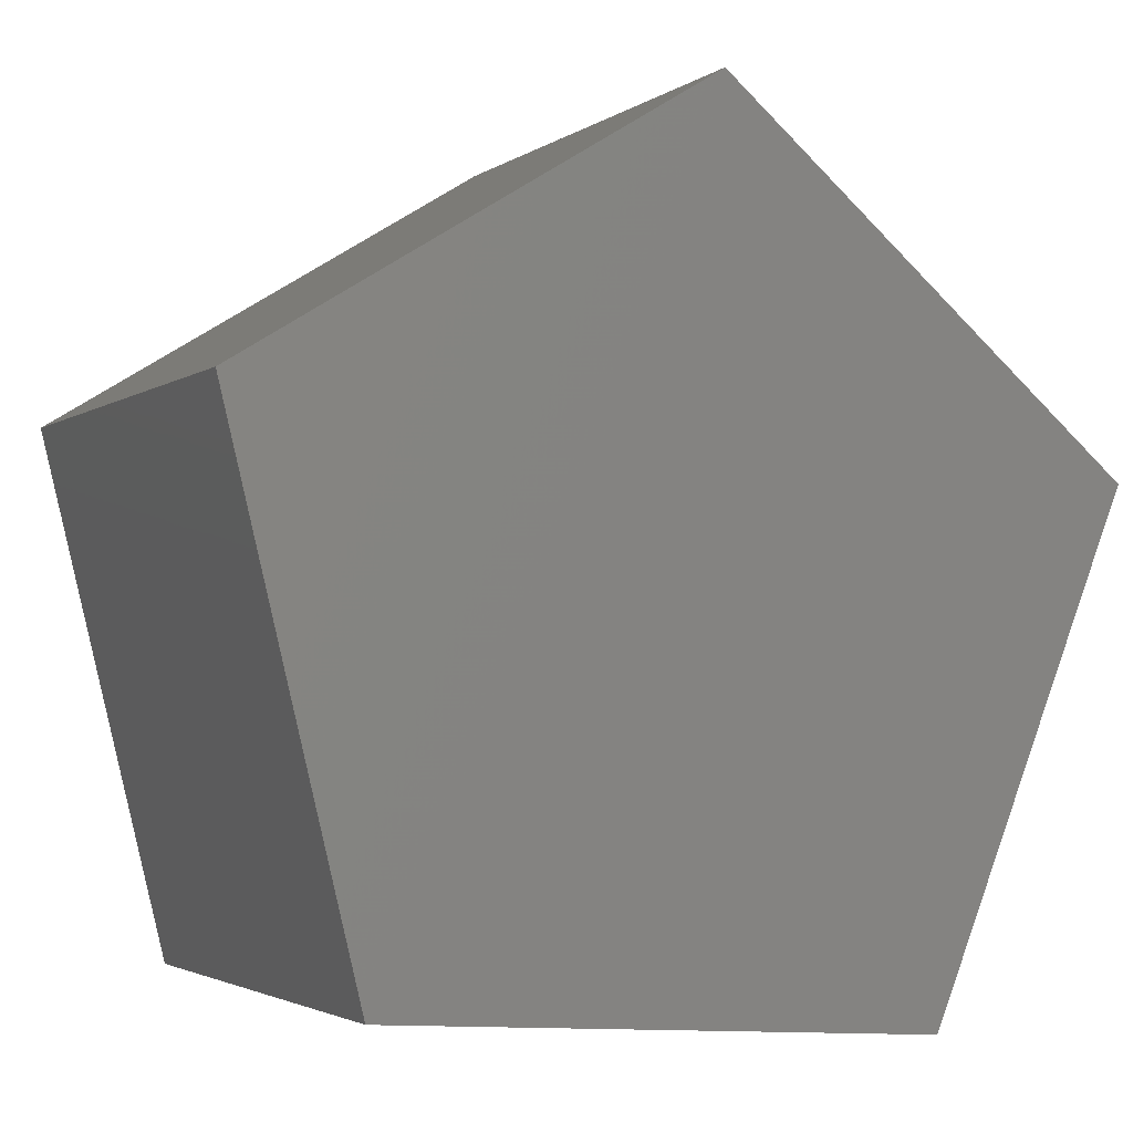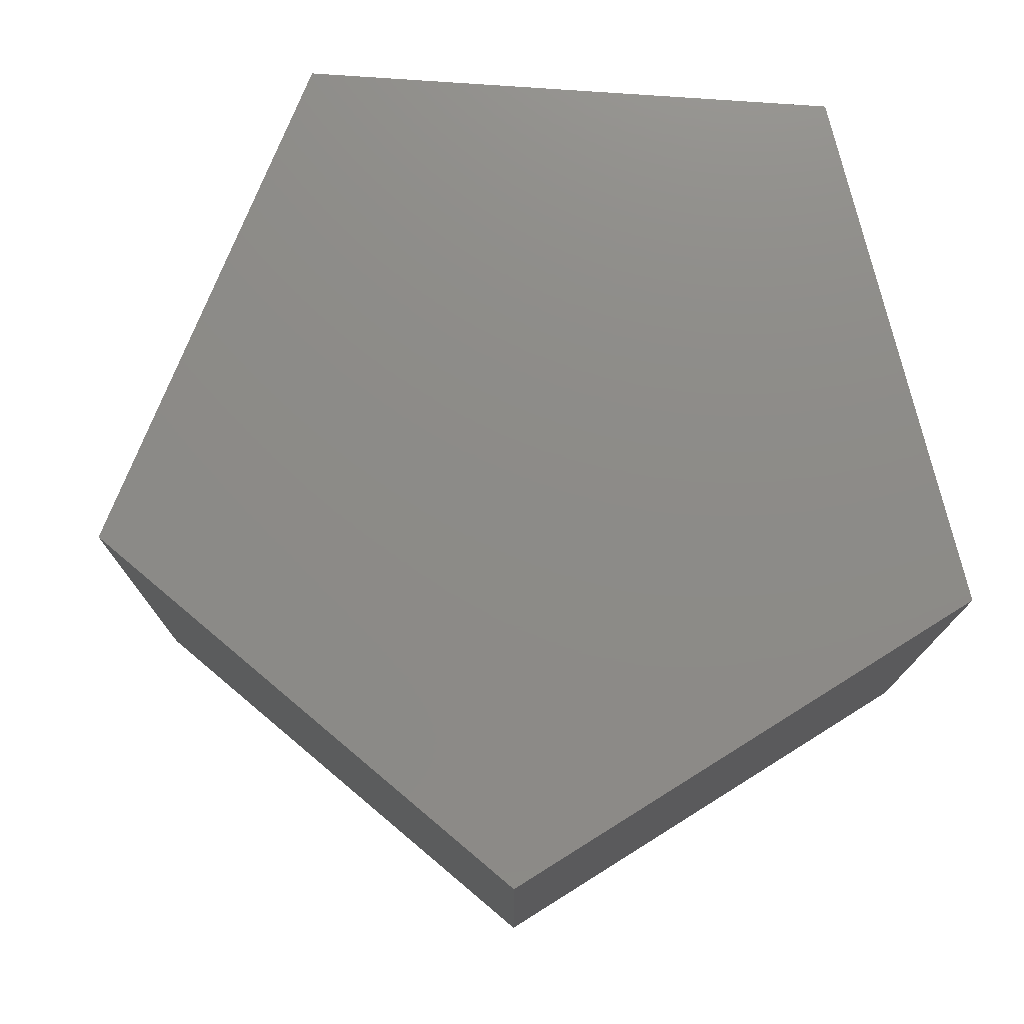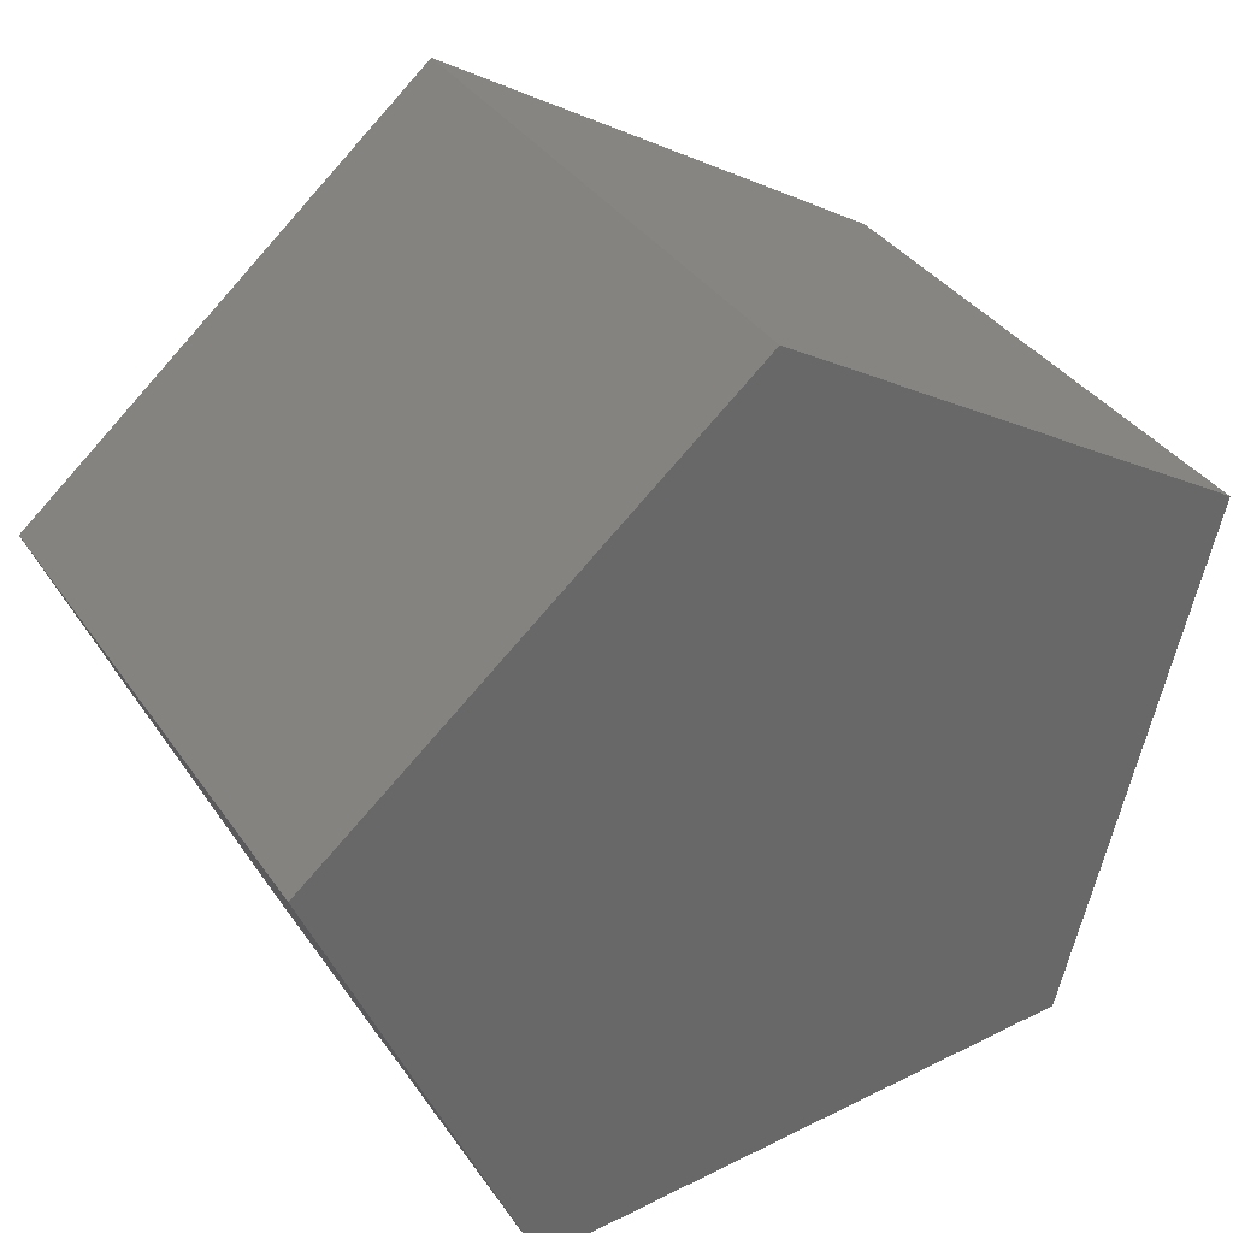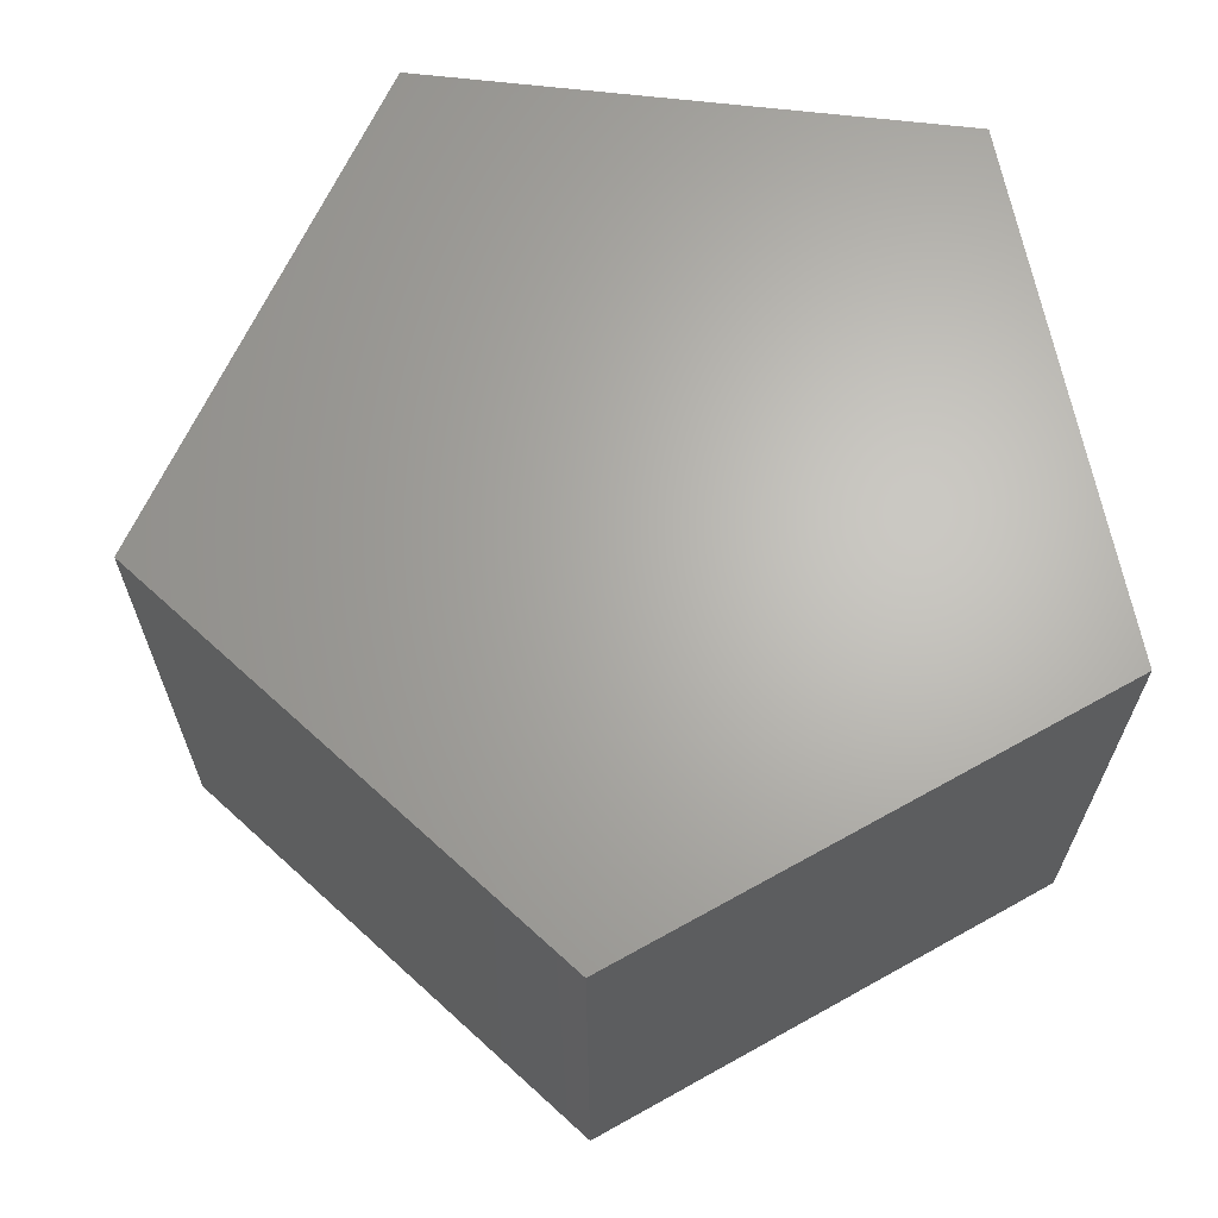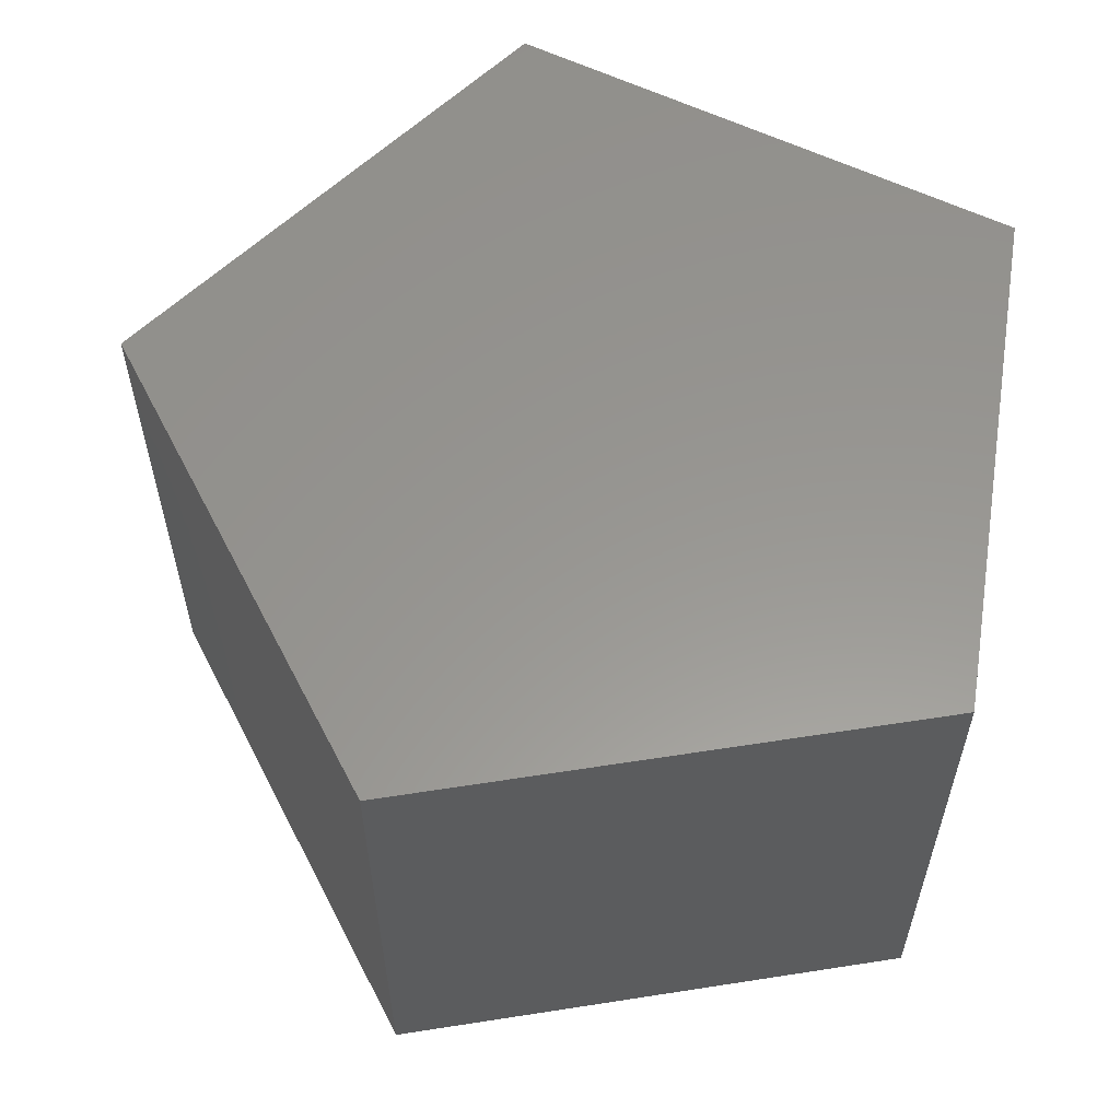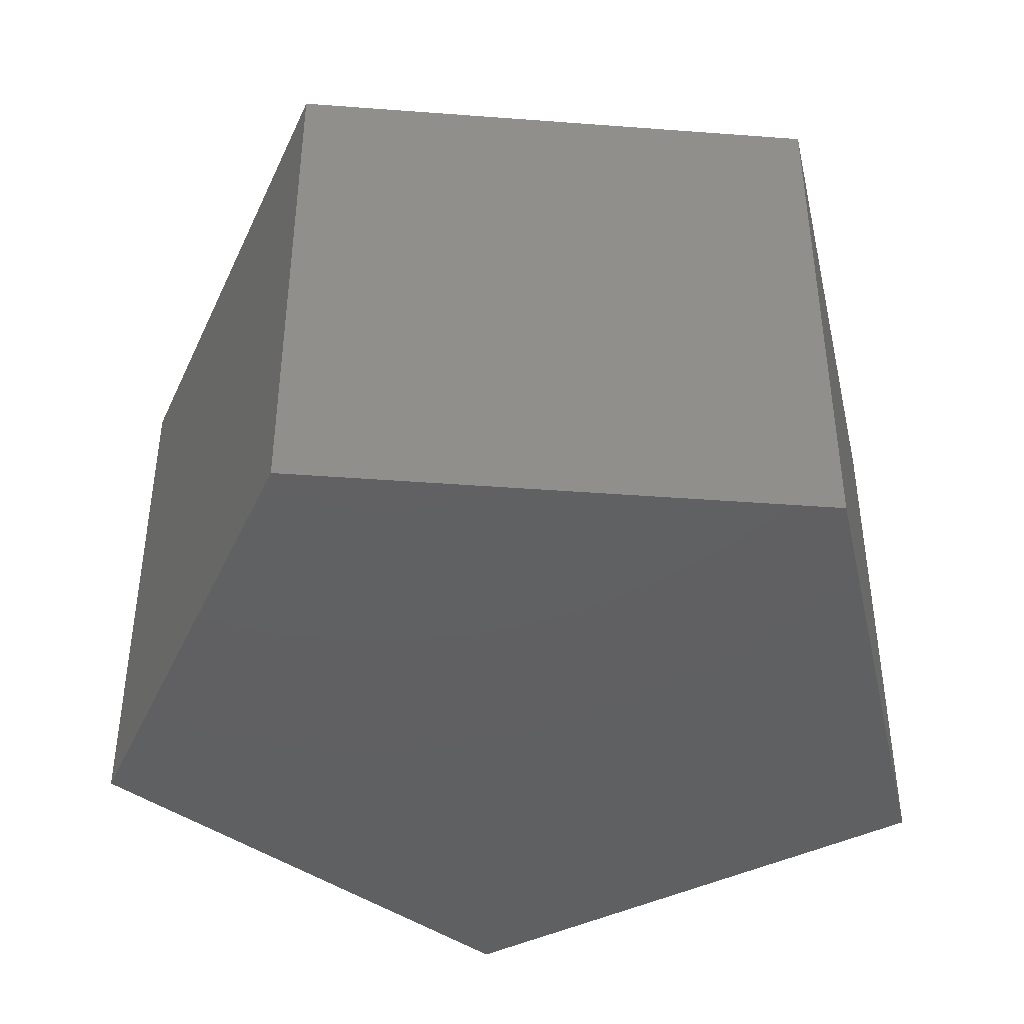
<metadata>
{"format":"stl","ext":"stl","renderer":"f3d","projection":"perspective","resolution":1024,"background":"white","views":[{"elev":-2.7,"azim":-25.3,"up":"+Z"},{"elev":75.9,"azim":80.2,"up":"+Y"},{"elev":36.1,"azim":149.9,"up":"+Z"},{"elev":65.7,"azim":82.8,"up":"+Y"},{"elev":58.4,"azim":103.0,"up":"+Y"},{"elev":-41.9,"azim":35.0,"up":"+Y"}]}
</metadata>
<code>
# stl→obj: 20 verts, 36 faces
v 0.3326 5.937e-17 -0.5331
v 0.3161 -0.01562 -0.532
v -0.4098 -2.026e-17 -0.4828
v -0.3934 -0.01562 -0.4839
v -0.4098 -0.75 -0.4828
v -0.3934 -0.7344 -0.4839
v 0.3326 -0.75 -0.5331
v 0.3161 -0.7344 -0.532
v -0.5681 -0.7344 0.2271
v -0.5681 -0.01562 0.2271
v 0.5906 -0.7344 0.1417
v 0.5906 -0.01562 0.1417
v 0.04176 -0.01562 0.6052
v 0.04176 -0.7344 0.6052
v -0.5859 -0.75 0.2344
v 0.6094 -0.75 0.1463
v 0.04317 -0.75 0.6244
v 0.04317 9.15e-17 0.6244
v 0.6094 1.278e-16 0.1463
v -0.5859 0 0.2344
f 1 2 3
f 3 2 4
f 3 4 5
f 5 4 6
f 5 6 7
f 7 6 8
f 7 8 1
f 1 8 2
f 9 6 10
f 10 6 4
f 8 11 2
f 2 11 12
f 10 4 13
f 13 4 2
f 13 2 12
f 11 8 14
f 14 8 6
f 14 6 9
f 12 11 13
f 13 11 14
f 13 14 10
f 10 14 9
f 5 7 15
f 15 7 16
f 15 16 17
f 18 19 20
f 20 19 1
f 20 1 3
f 18 20 17
f 17 20 15
f 19 18 16
f 16 18 17
f 1 19 7
f 7 19 16
f 20 3 15
f 15 3 5

</code>
